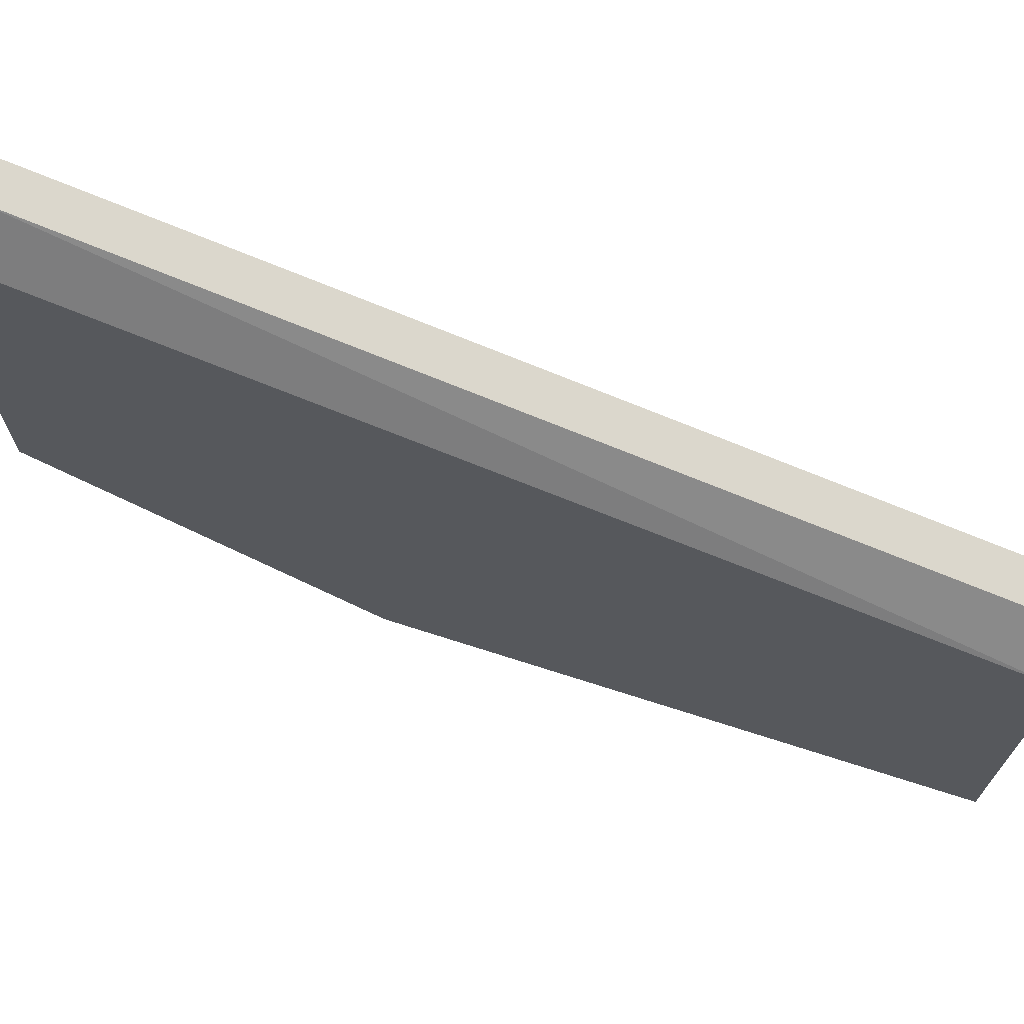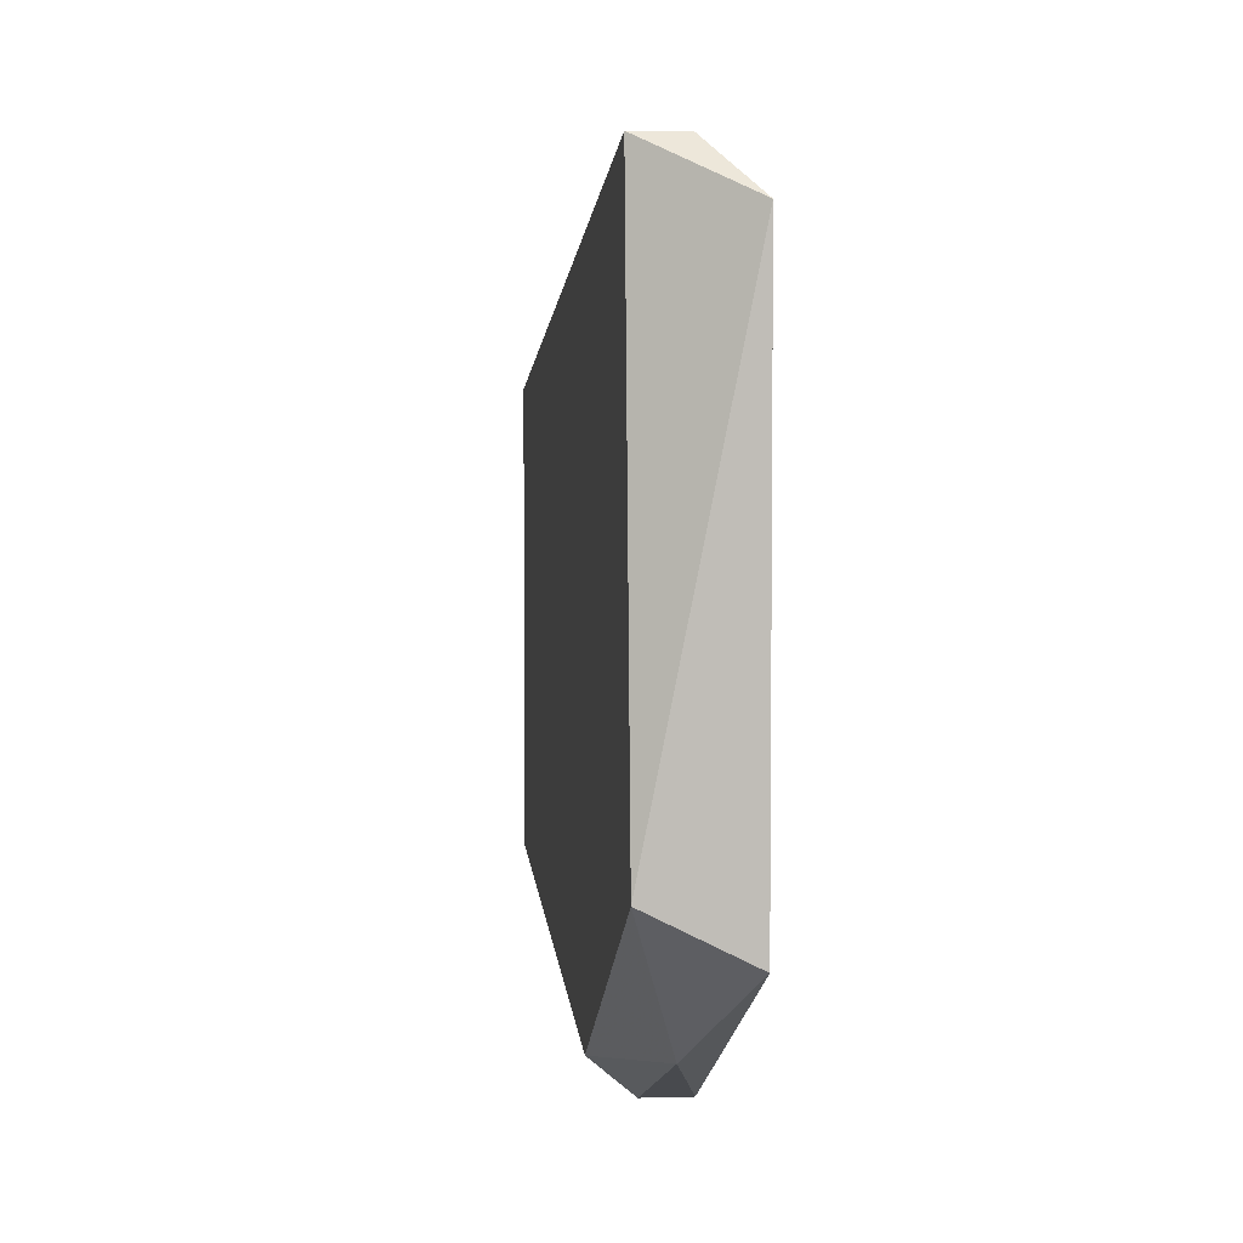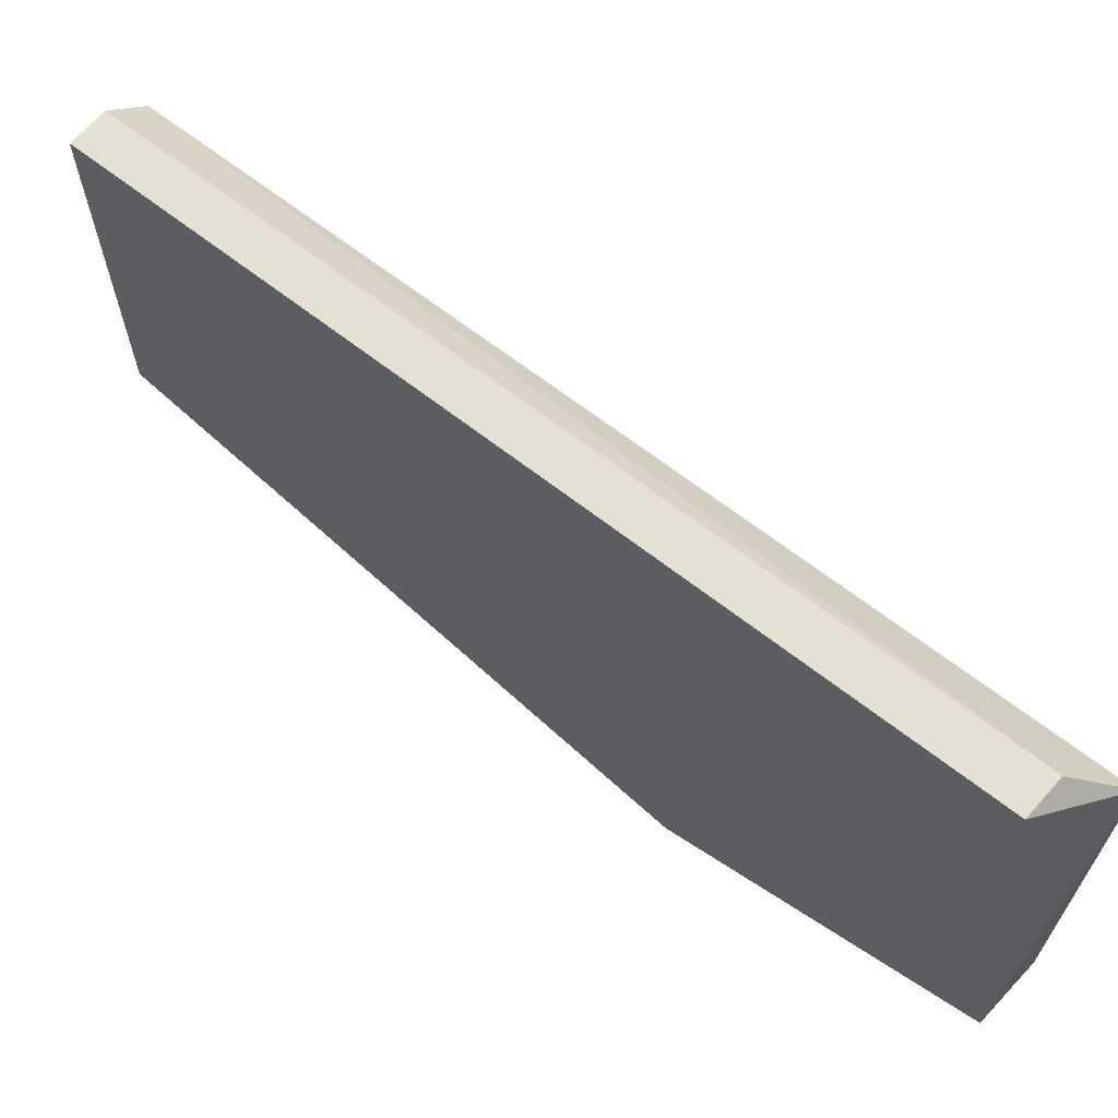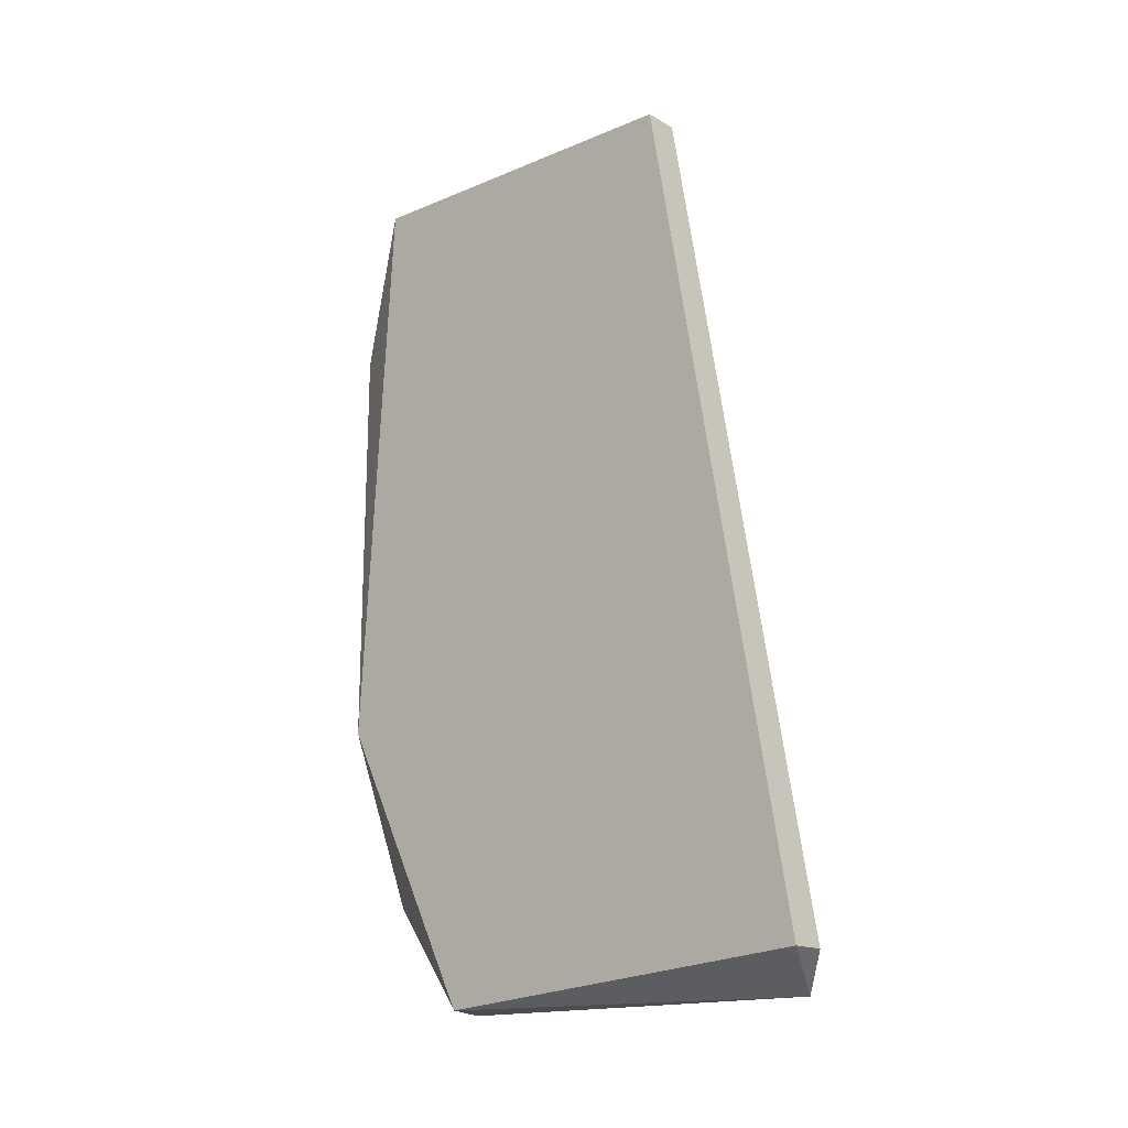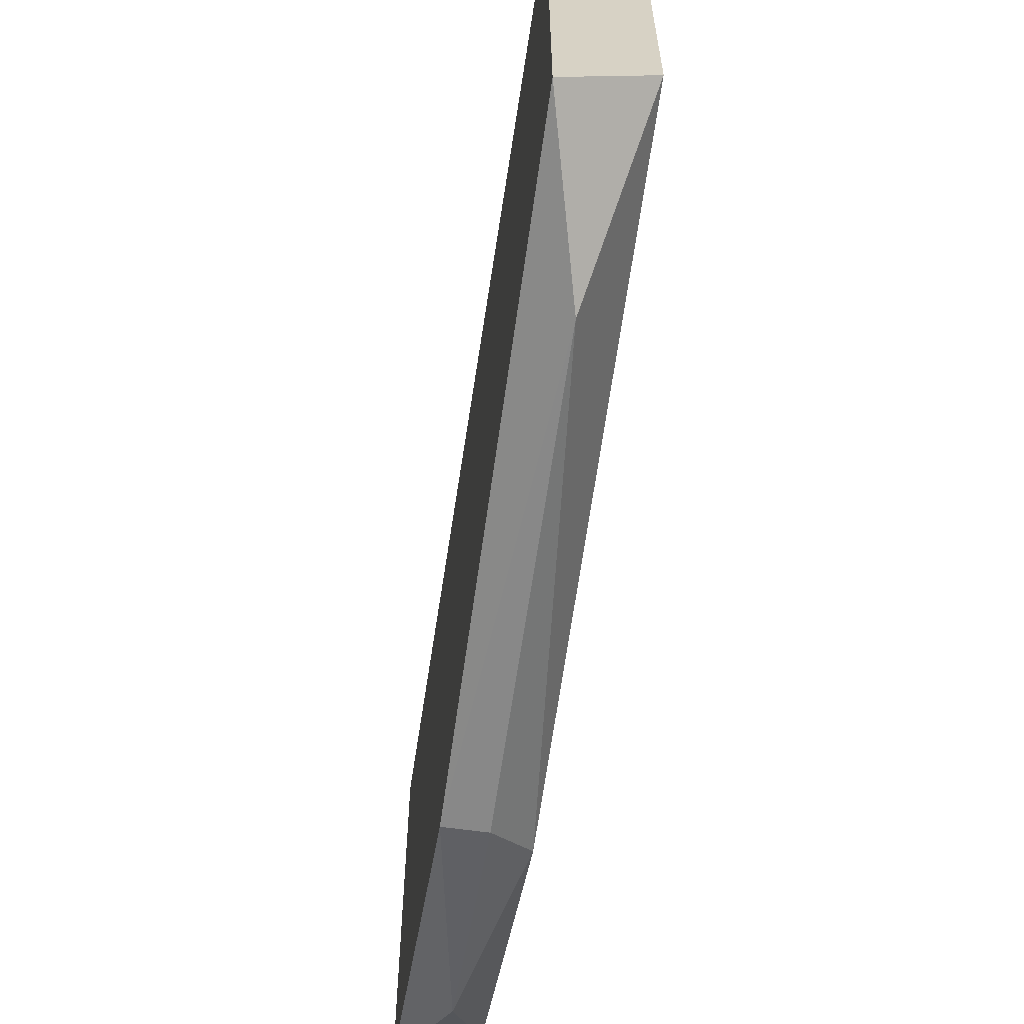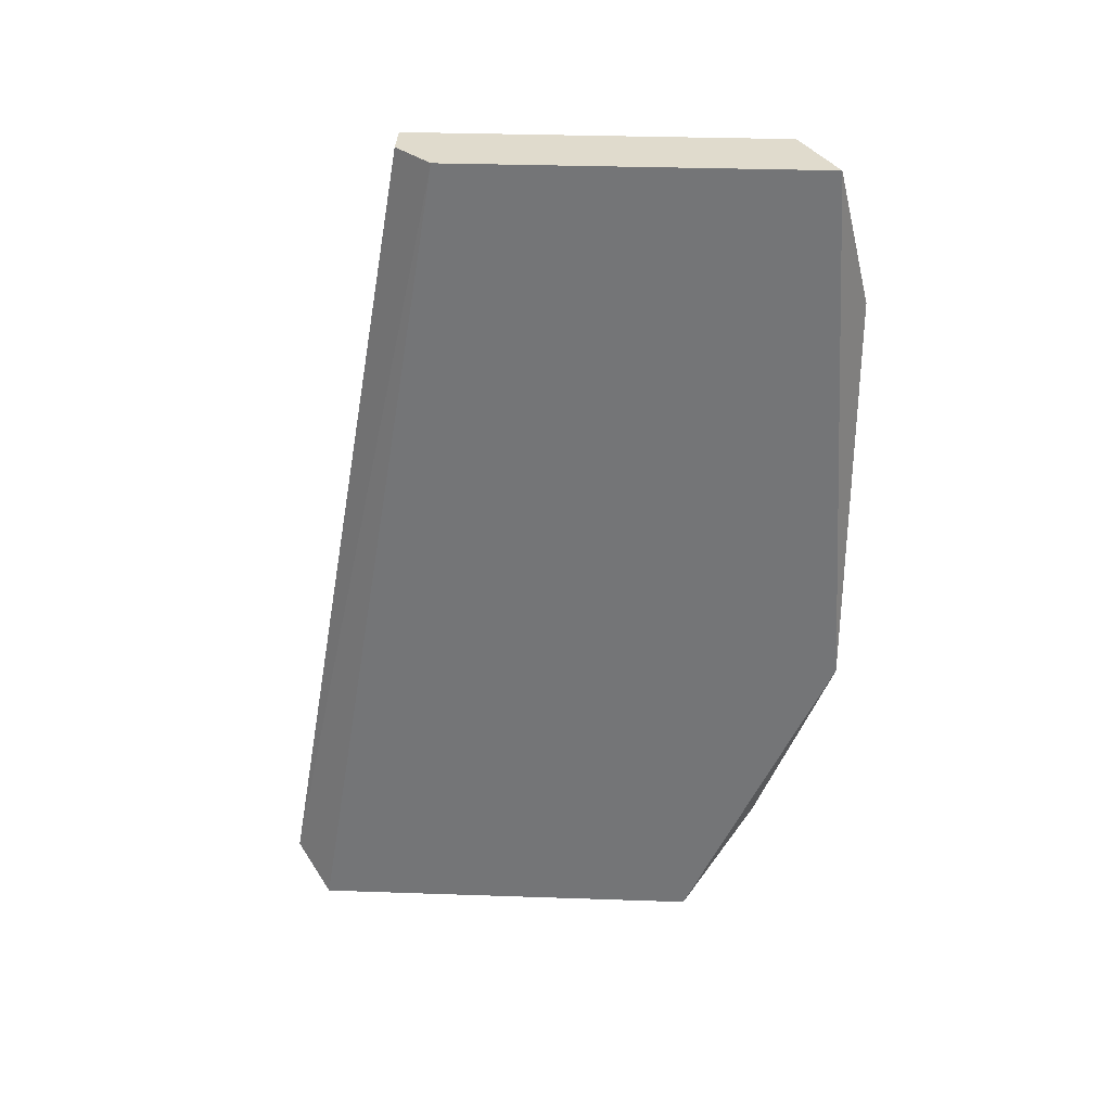
<metadata>
{"format":"obj","ext":"obj","renderer":"f3d","projection":"perspective","resolution":1024,"background":"white","views":[{"elev":70.4,"azim":108.9,"up":"+Z"},{"elev":5.1,"azim":-5.4,"up":"+Z"},{"elev":66.8,"azim":-48.5,"up":"+Z"},{"elev":-16.3,"azim":-49.2,"up":"+Y"},{"elev":-62.9,"azim":171.9,"up":"+Z"},{"elev":33.2,"azim":92.7,"up":"+Y"}]}
</metadata>
<code>
v -0.007259 0.008338 -0.06091
v -0.007259 0.01359 -0.04516
v -0.007259 -0.006097 -0.06091
v -0.007259 -0.0166 -0.03992
v -0.007259 -0.01398 -0.05828
v -0.008571 -0.007411 -0.0596
v -0.008571 0.01359 -0.05828
v -0.008571 0.01359 -0.04516
v -0.008571 -0.01791 -0.05434
v -0.008571 -0.0166 -0.03992
v -0.005947 0.01359 -0.0596
v -0.005947 0.01359 -0.04648
v -0.005947 -0.01791 -0.05566
v -0.005947 -0.01791 -0.04123
v -0.005947 -0.006097 -0.06091
f 15 13 5
f 10 4 2
f 7 2 11
f 4 10 14
f 10 7 9
f 14 10 9
f 14 9 13
f 11 14 13
f 2 4 12
f 11 2 12
f 4 14 12
f 14 11 12
f 10 2 8
f 2 7 8
f 7 10 8
f 9 7 6
f 11 13 15
f 7 11 1
f 3 6 1
f 6 7 1
f 15 3 1
f 11 15 1
f 13 9 5
f 6 3 5
f 9 6 5
f 3 15 5

</code>
